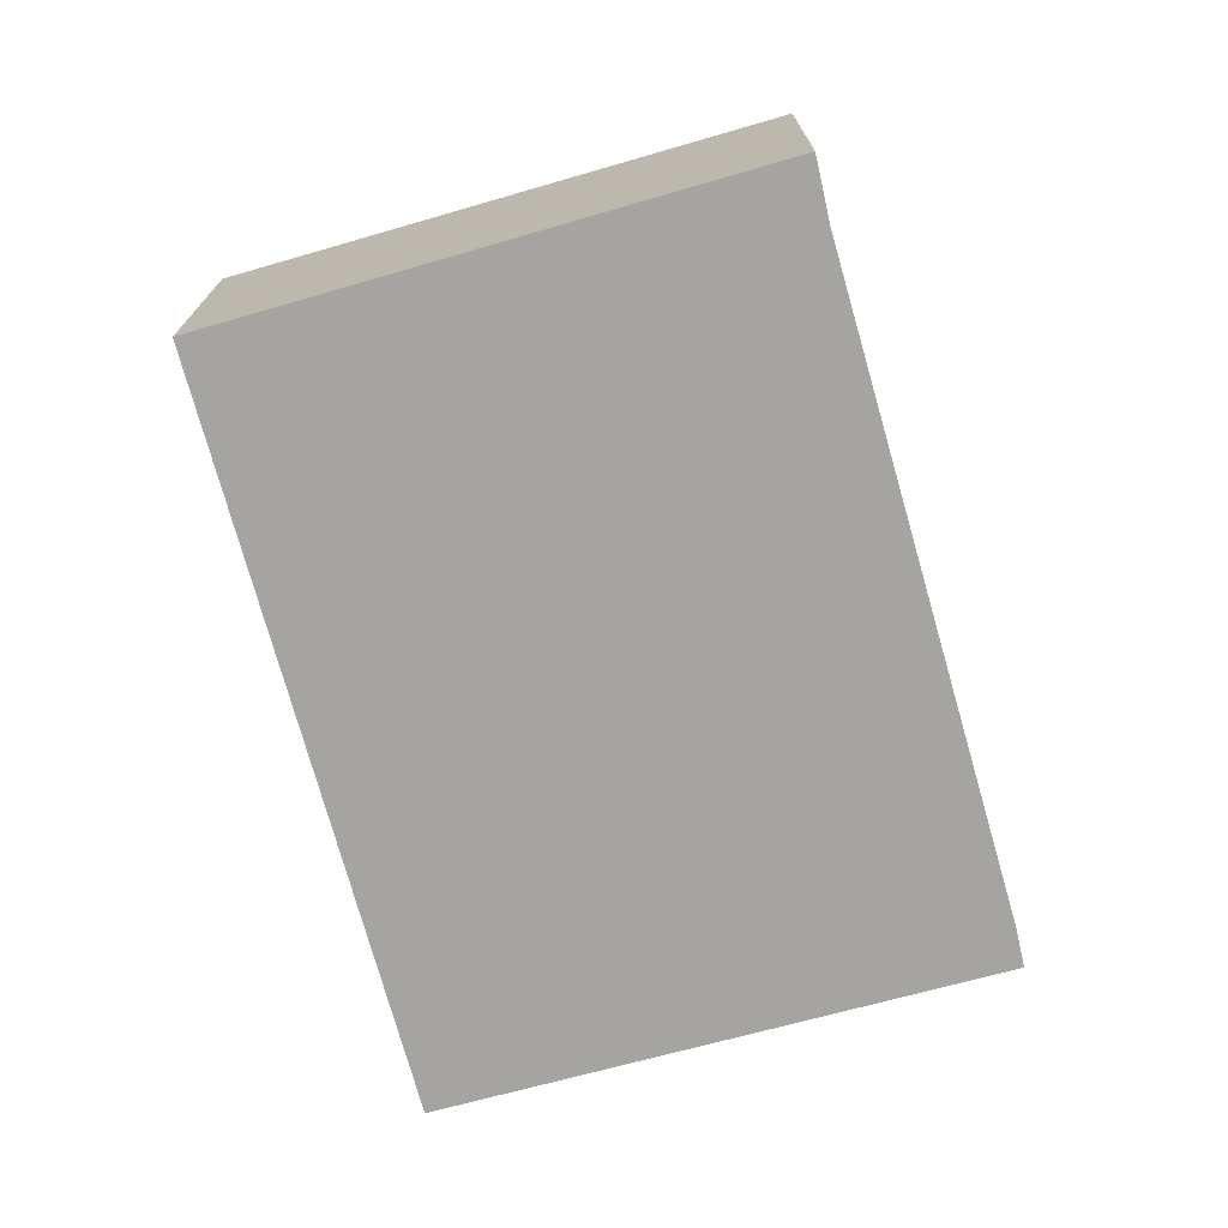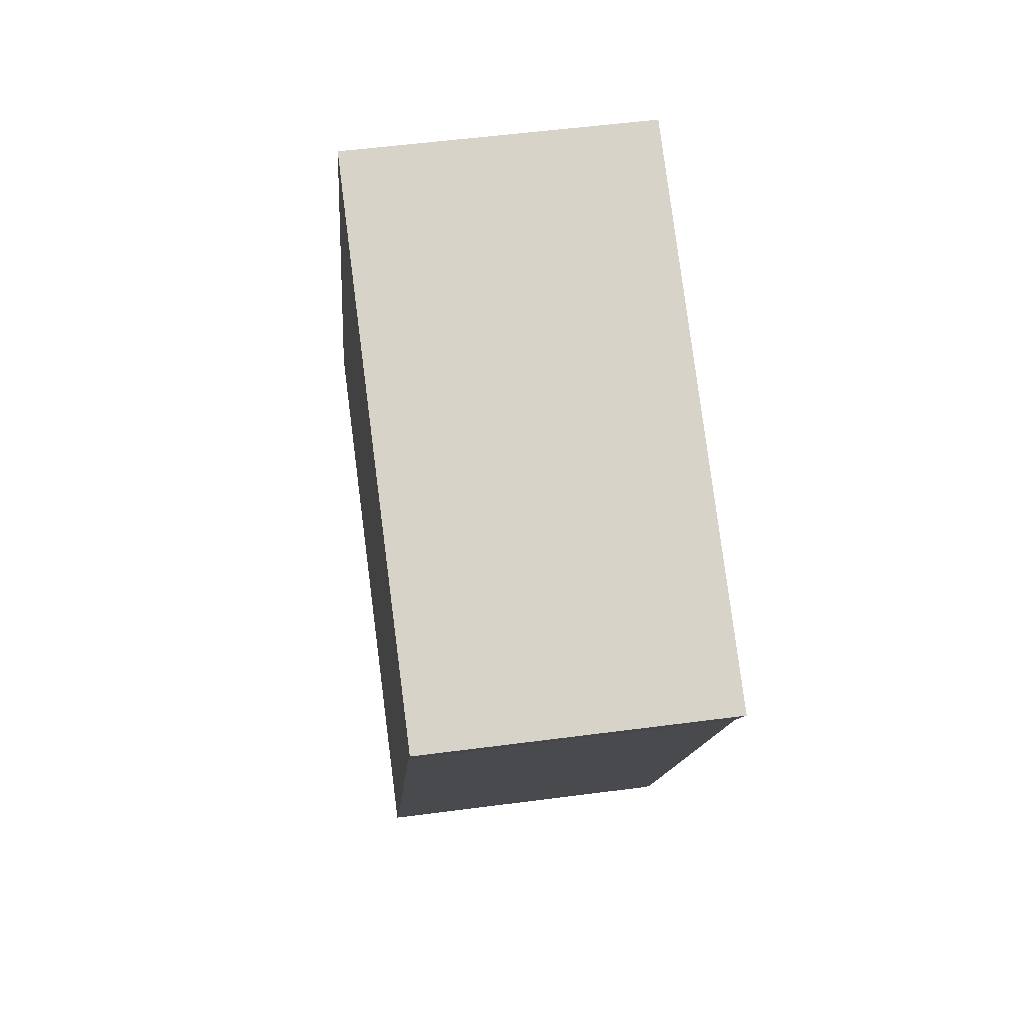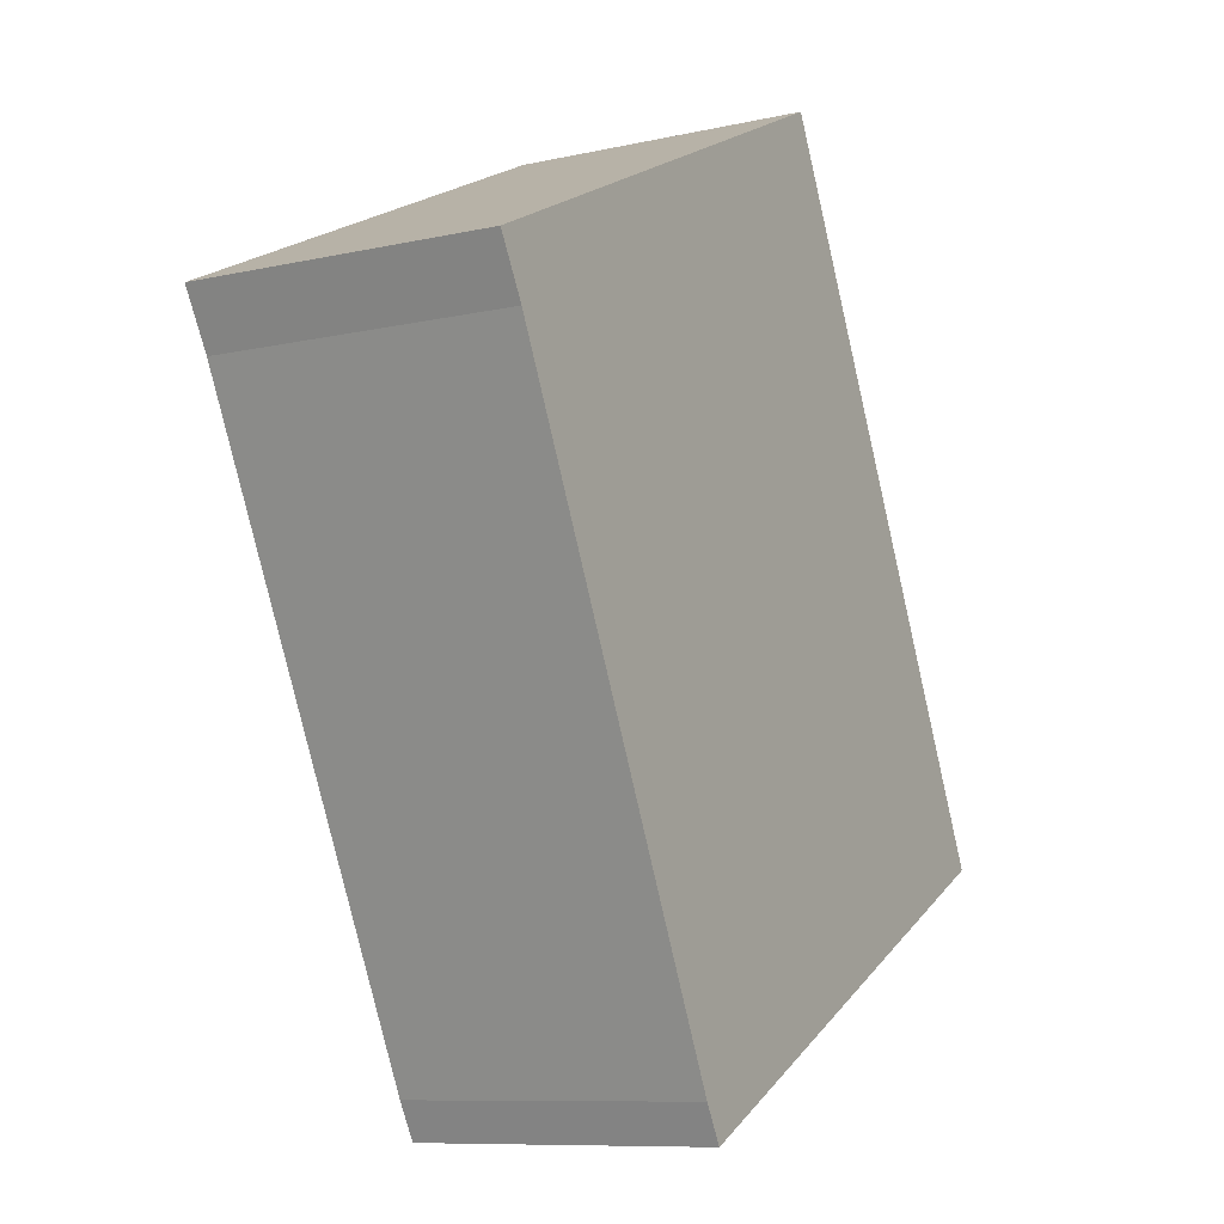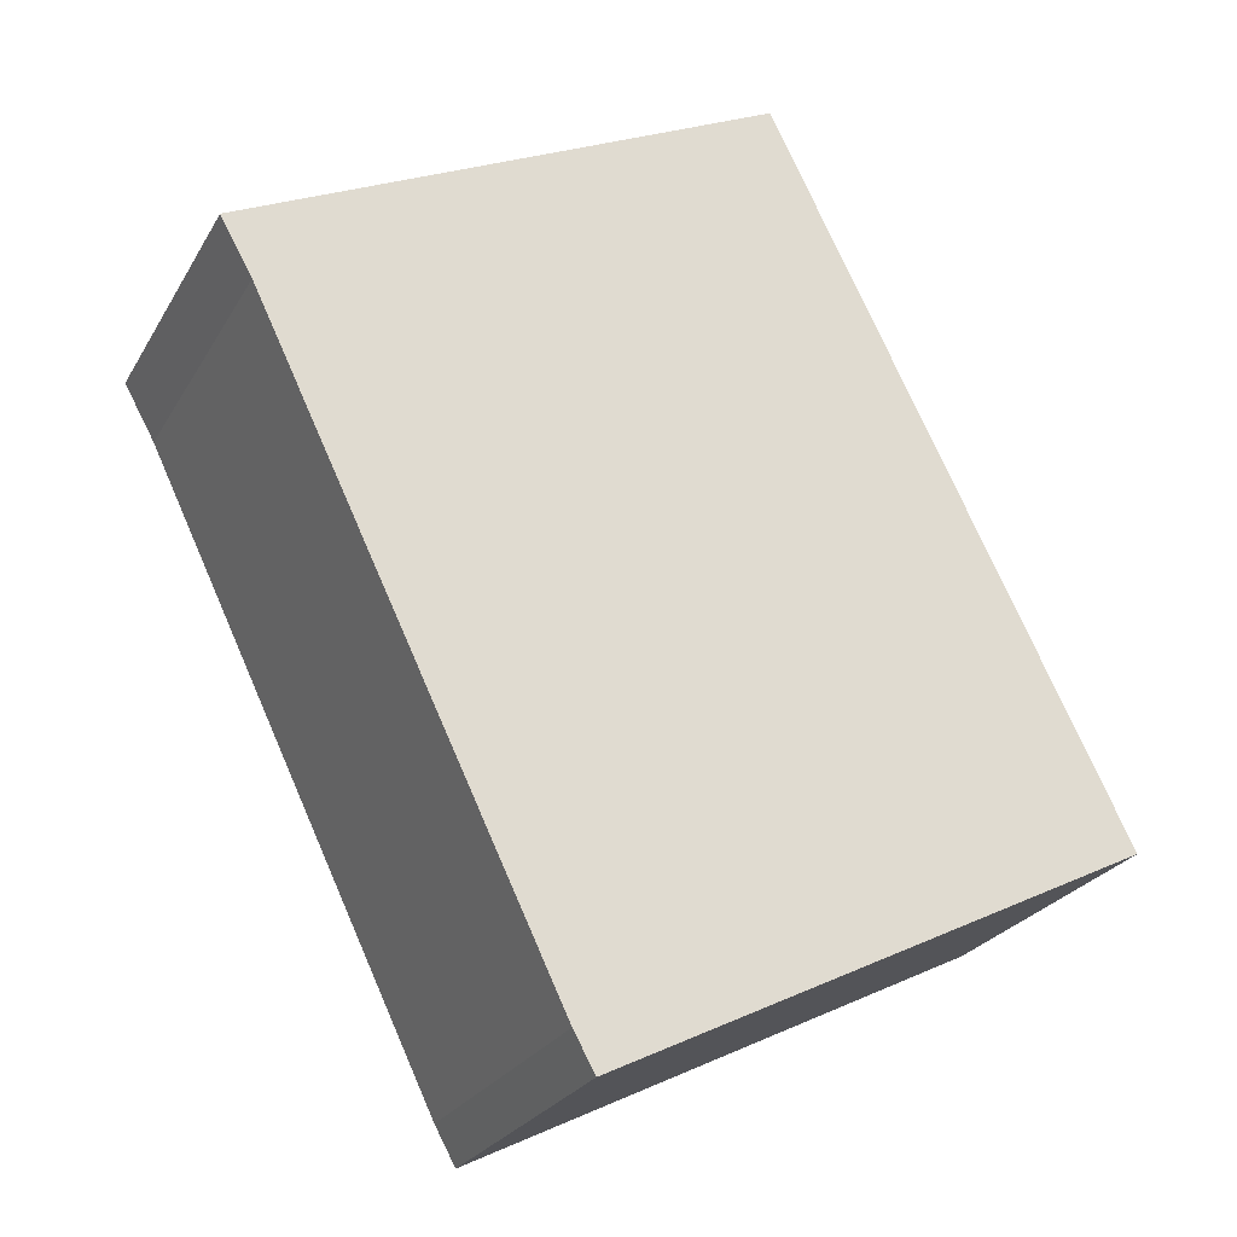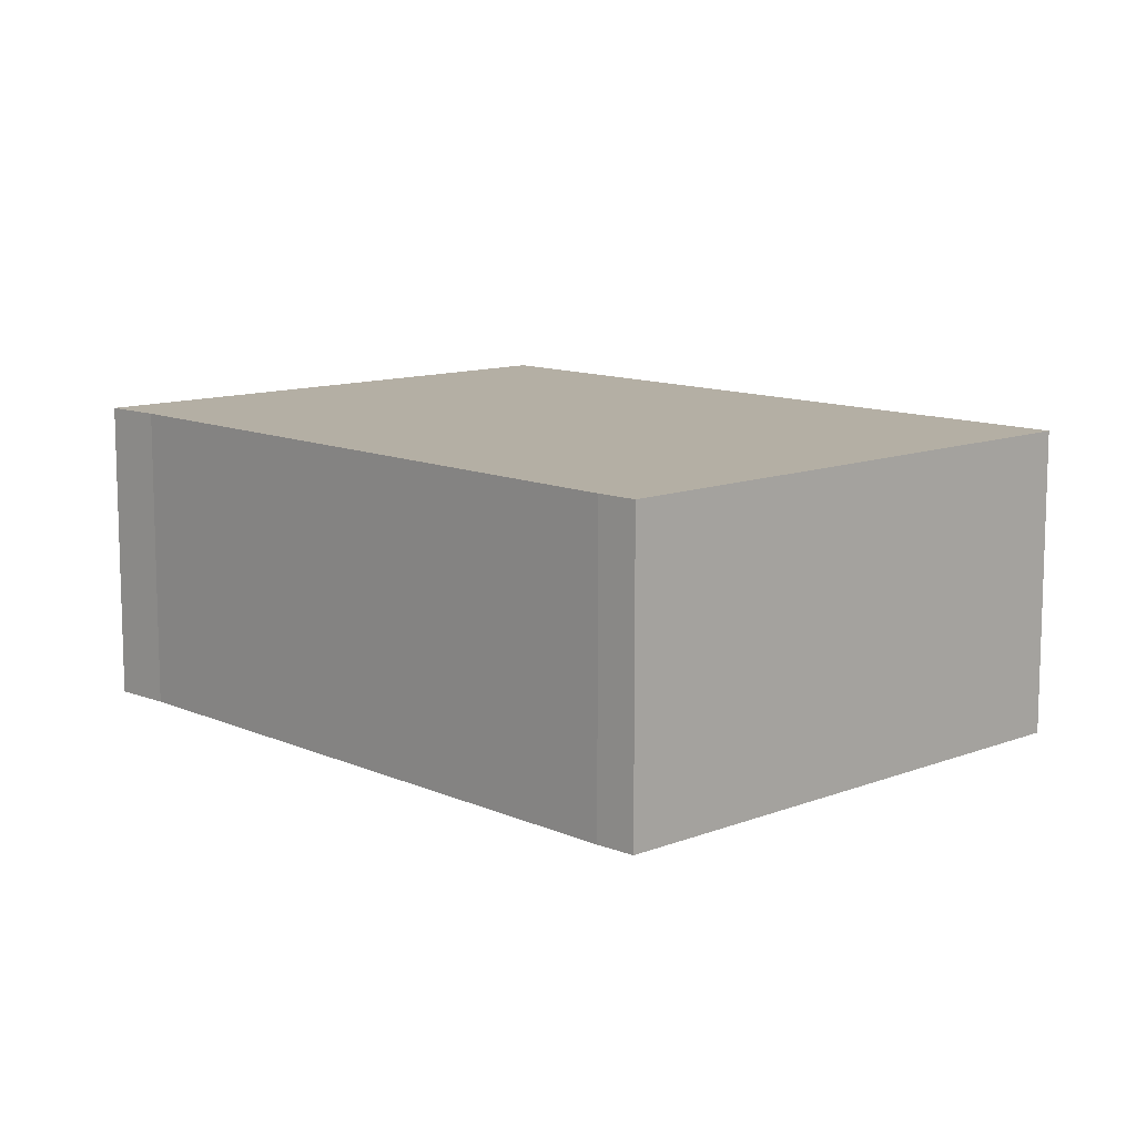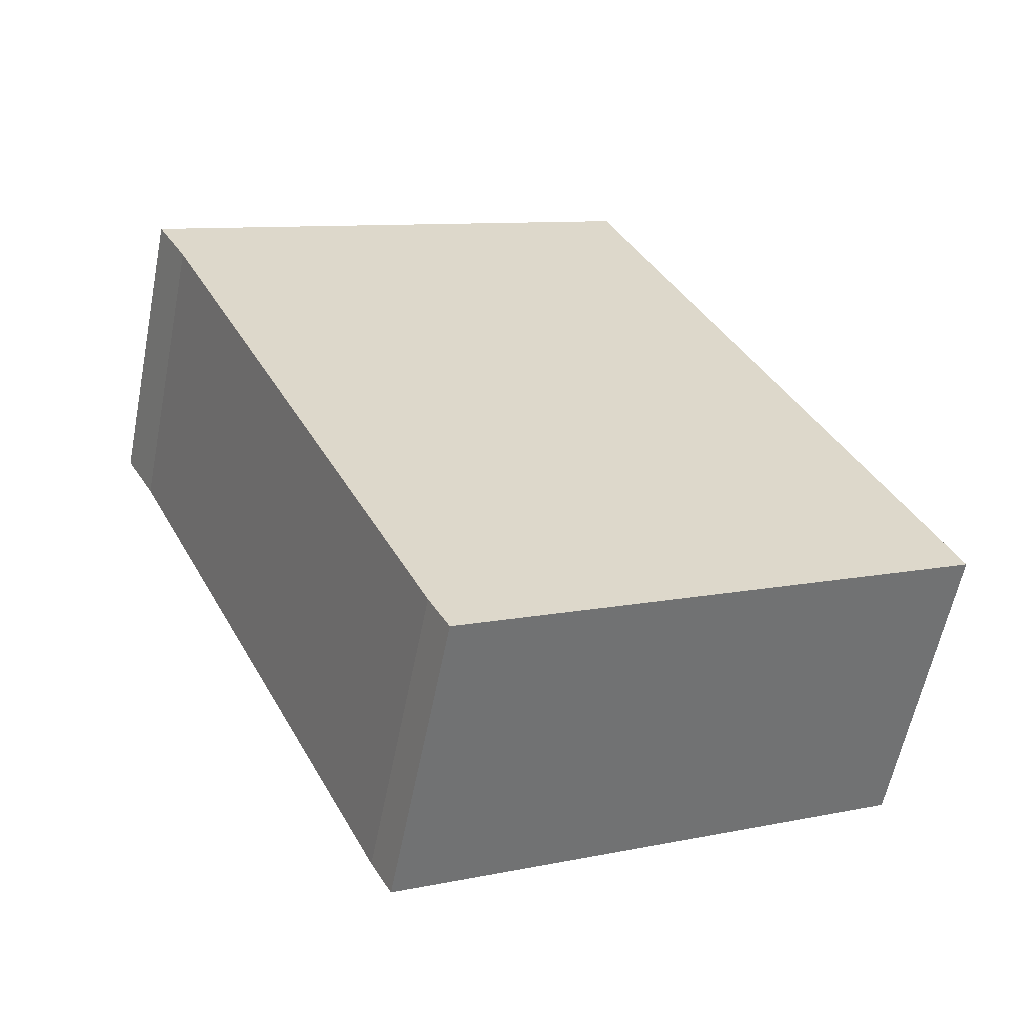
<metadata>
{"format":"obj","ext":"obj","renderer":"f3d","projection":"perspective","resolution":1024,"background":"white","views":[{"elev":-73.5,"azim":41.8,"up":"+Y"},{"elev":52.6,"azim":81.9,"up":"+Z"},{"elev":-9.4,"azim":120.4,"up":"+Z"},{"elev":-25.3,"azim":156.3,"up":"+Z"},{"elev":11.3,"azim":163.1,"up":"+Y"},{"elev":-59.1,"azim":168.8,"up":"+Z"}]}
</metadata>
<code>
v  7.758 2.872 3.583
v  3.203 2.872 6.435
v  8.048 2.872 4.102
v  5.021 2.872 -2.094
v  4.828 2.872 -2.443
v  0 2.872 1.759e-16
v  8.048 -2.512e-16 4.102
v  7.758 -2.194e-16 3.583
v  5.021 1.282e-16 -2.094
v  4.828 1.496e-16 -2.443
v  0 0 0
v  3.203 -3.94e-16 6.435
g defaultobject
f 1 2 3
f 2 1 4
f 2 4 5
f 2 5 6
f 7 1 3
f 1 7 8
f 8 4 1
f 4 8 9
f 9 5 4
f 5 9 10
f 10 6 5
f 6 10 11
f 11 2 6
f 2 11 12
f 12 3 2
f 3 12 7
f 9 11 10
f 11 9 8
f 11 8 7
f 11 7 12

</code>
